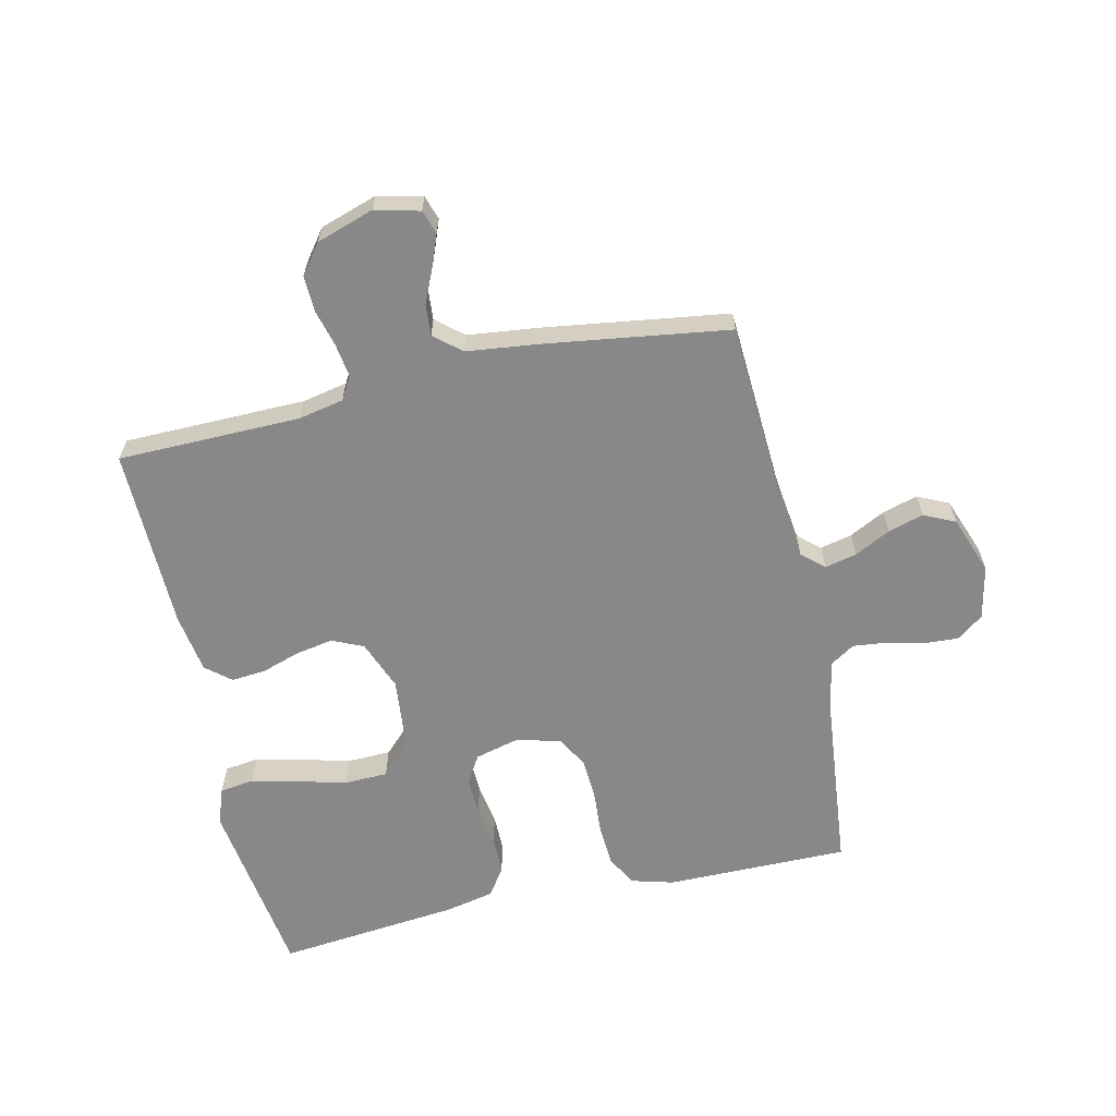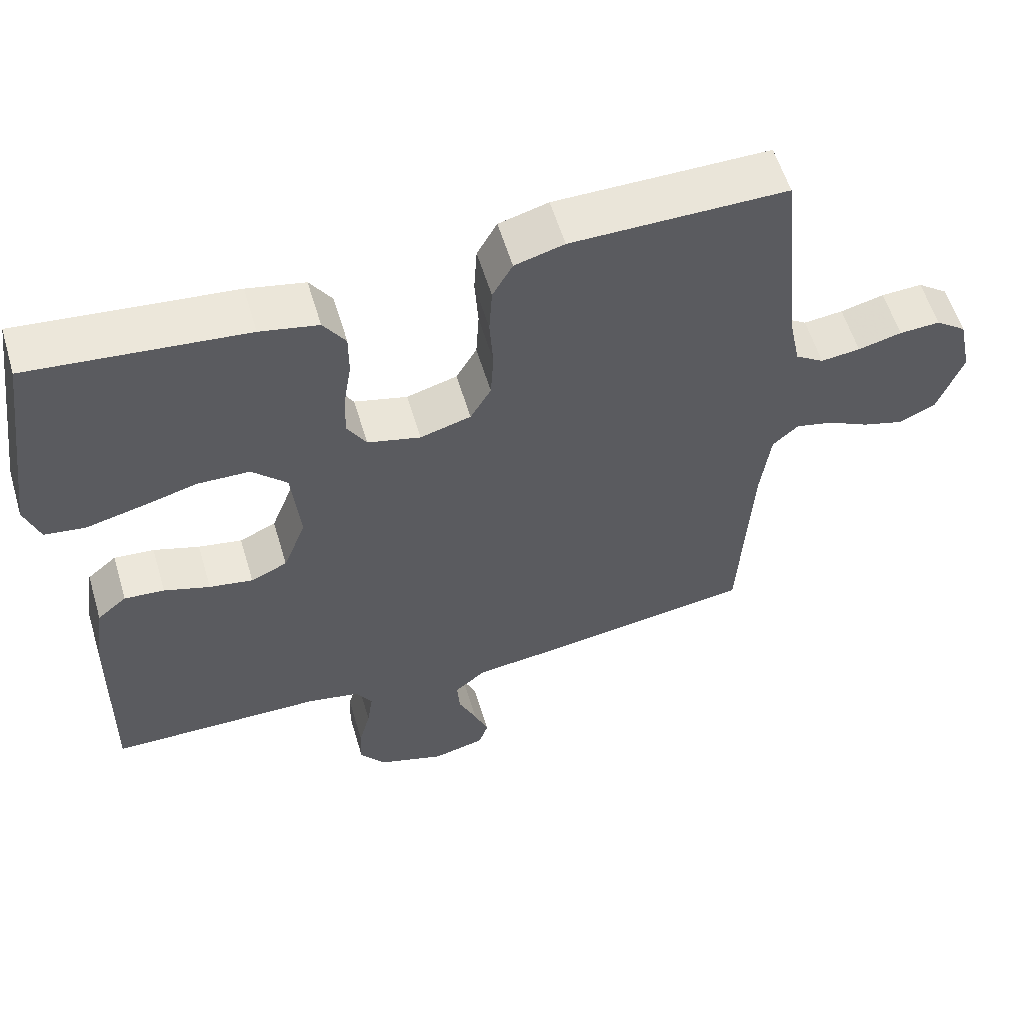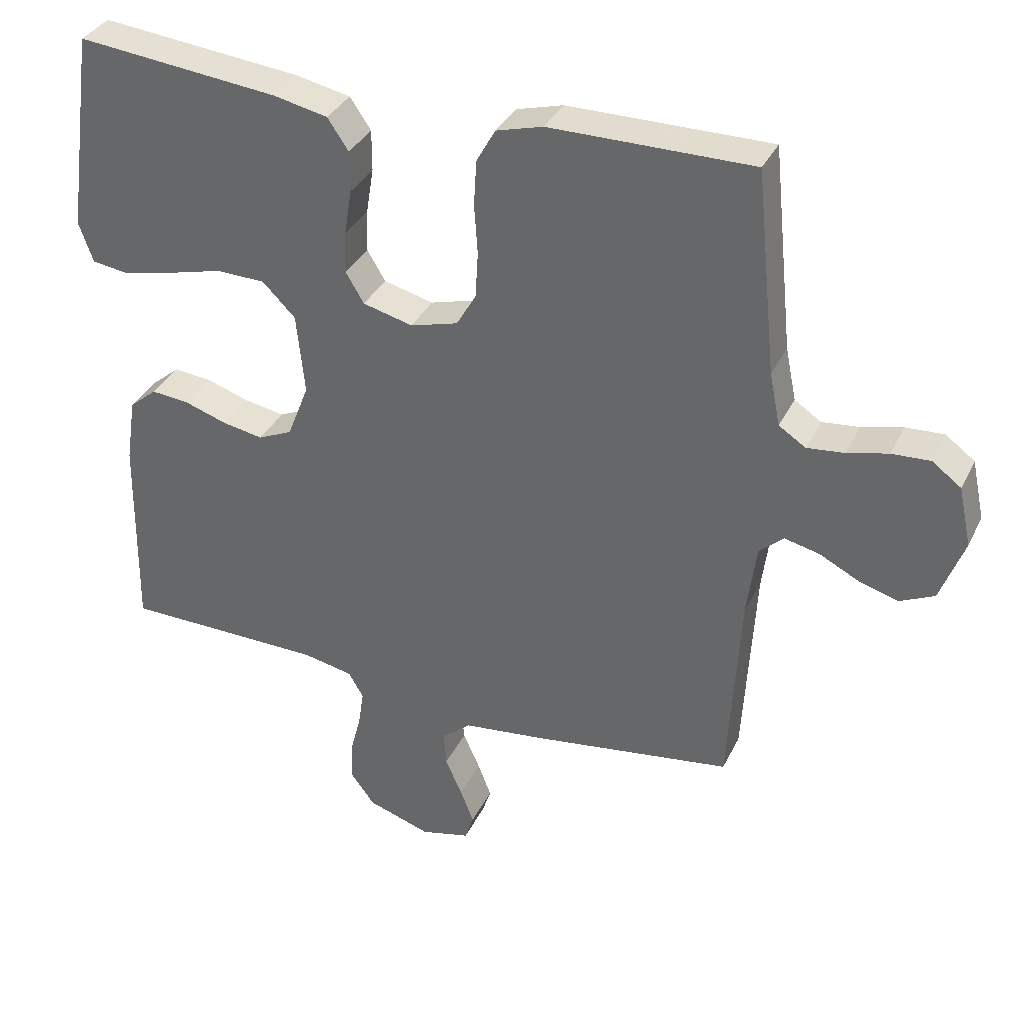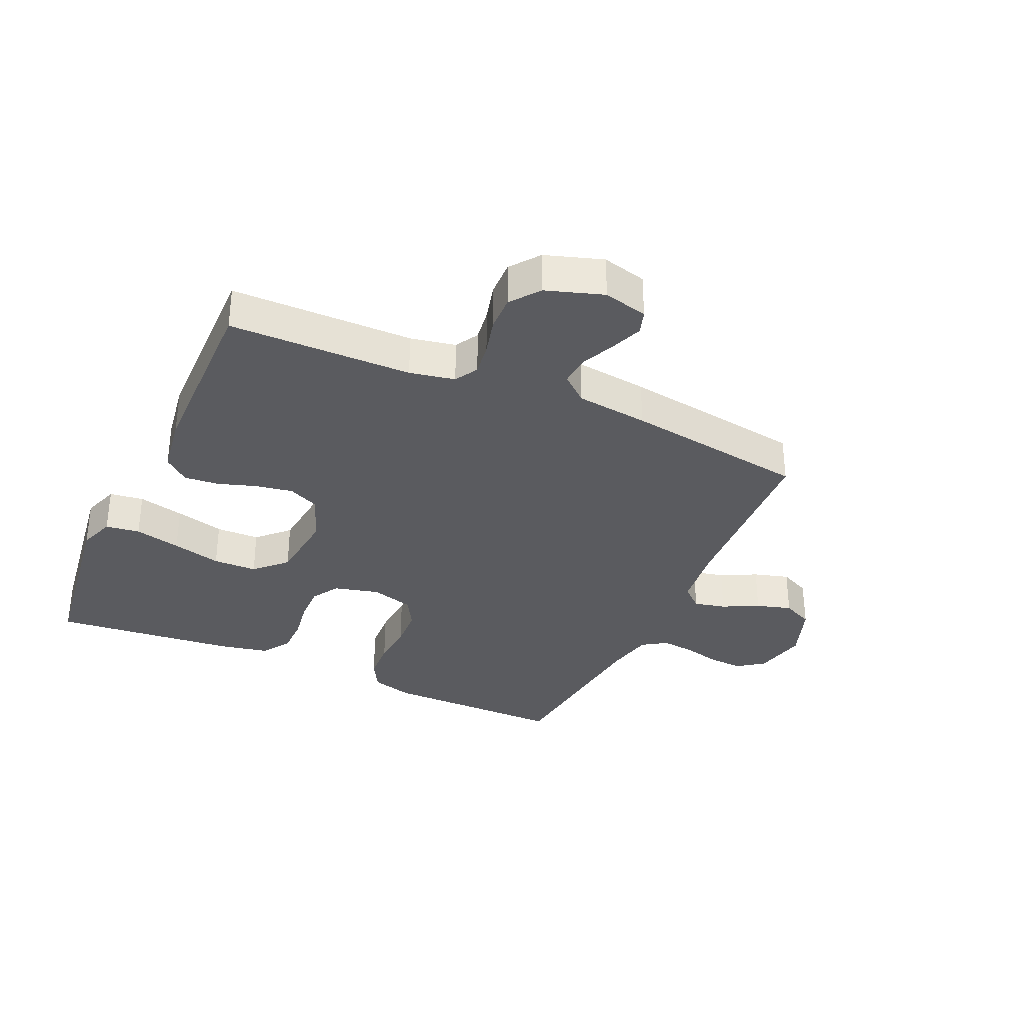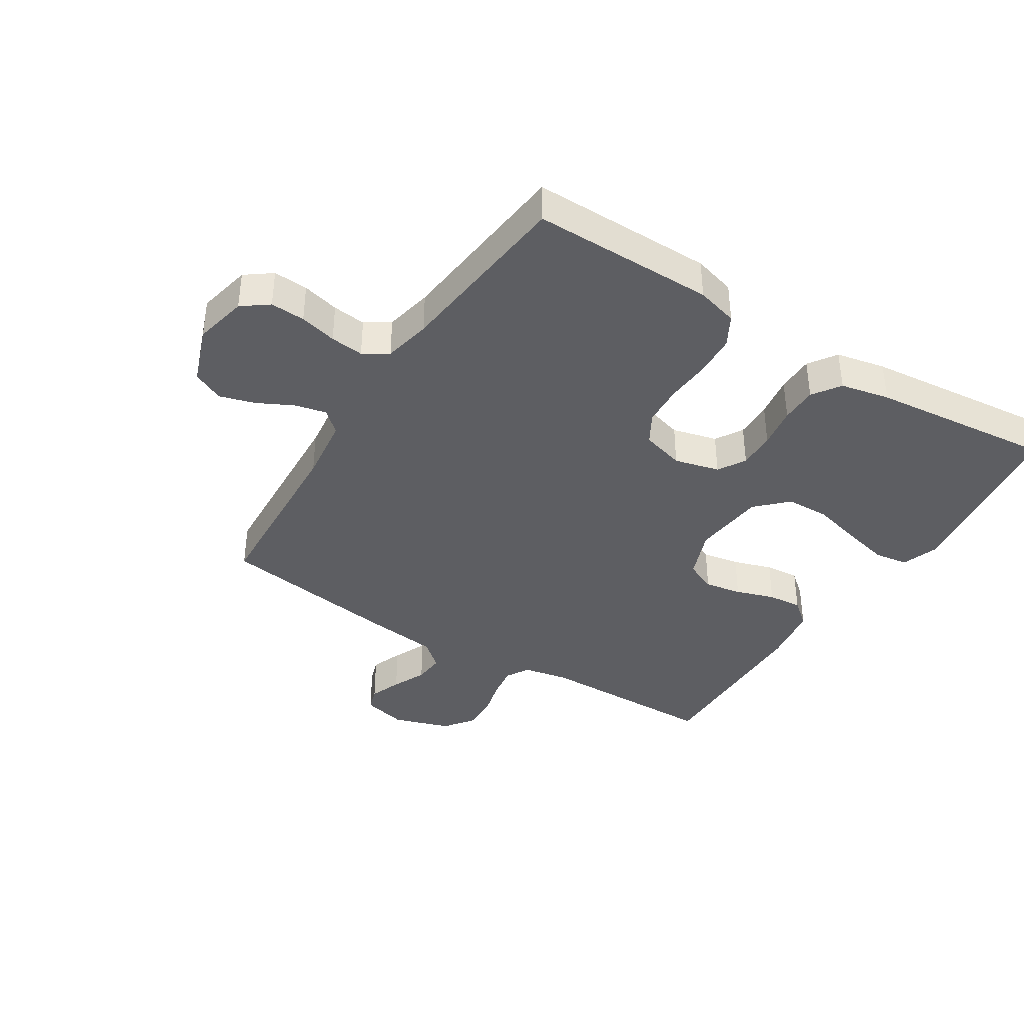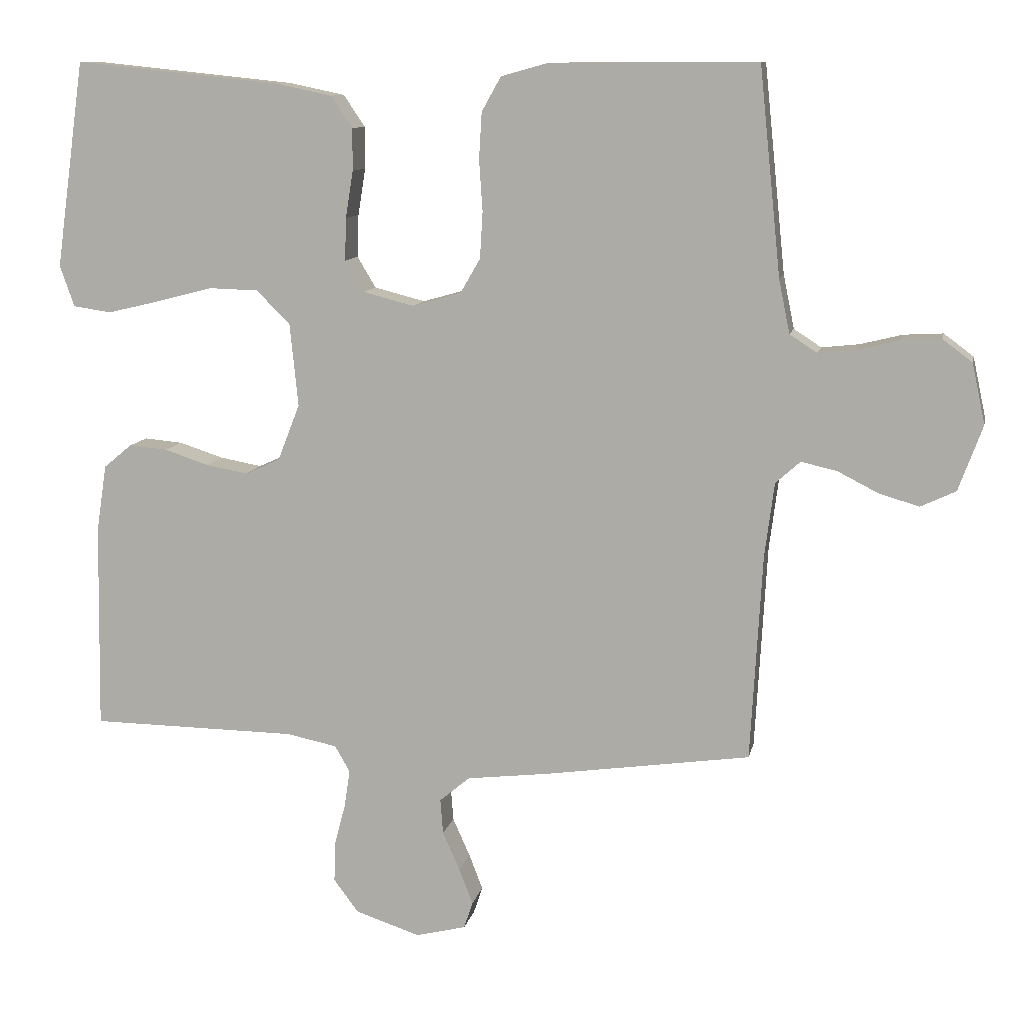
<metadata>
{"format":"obj","ext":"obj","renderer":"f3d","projection":"perspective","resolution":1024,"background":"white","views":[{"elev":-62.9,"azim":-167.3,"up":"+Y"},{"elev":57.7,"azim":163.4,"up":"+Z"},{"elev":34.9,"azim":-156.8,"up":"+Z"},{"elev":-33.3,"azim":155.5,"up":"+Y"},{"elev":-38.8,"azim":-32.3,"up":"+Y"},{"elev":10.5,"azim":-168.5,"up":"+Z"}]}
</metadata>
<code>
v 0.5 0.07 -0.5
v 0.2 0.07 -0.504
v 0.126 0.07 -0.519
v 0.104 0.07 -0.557
v 0.112 0.07 -0.611
v 0.128 0.07 -0.672
v 0.13 0.07 -0.731
v 0.094 0.07 -0.779
v 0 0.07 -0.81
v -0.073 0.07 -0.792
v -0.086 0.07 -0.753
v -0.066 0.07 -0.701
v -0.041 0.07 -0.645
v -0.037 0.07 -0.594
v -0.081 0.07 -0.557
v -0.2 0.07 -0.543
v -0.5 0.07 -0.5
v -0.517 0.07 -0.2
v -0.531 0.07 -0.092
v -0.567 0.07 -0.06
v -0.619 0.07 -0.072
v -0.678 0.07 -0.102
v -0.736 0.07 -0.119
v -0.787 0.07 -0.095
v -0.822 0.07 0
v -0.803 0.07 0.088
v -0.76 0.07 0.12
v -0.703 0.07 0.117
v -0.642 0.07 0.102
v -0.587 0.07 0.096
v -0.547 0.07 0.122
v -0.531 0.07 0.2
v -0.5 0.07 0.5
v -0.2 0.07 0.499
v -0.131 0.07 0.48
v -0.103 0.07 0.43
v -0.099 0.07 0.363
v -0.104 0.07 0.289
v -0.1 0.07 0.221
v -0.071 0.07 0.171
v 0 0.07 0.151
v 0.074 0.07 0.17
v 0.101 0.07 0.215
v 0.099 0.07 0.277
v 0.088 0.07 0.345
v 0.088 0.07 0.406
v 0.119 0.07 0.452
v 0.2 0.07 0.469
v 0.5 0.07 0.5
v 0.542 0.07 0.2
v 0.521 0.07 0.14
v 0.465 0.07 0.132
v 0.389 0.07 0.15
v 0.308 0.07 0.171
v 0.236 0.07 0.169
v 0.187 0.07 0.12
v 0.175 0.07 0
v 0.207 0.07 -0.082
v 0.258 0.07 -0.105
v 0.319 0.07 -0.094
v 0.383 0.07 -0.073
v 0.439 0.07 -0.068
v 0.48 0.07 -0.102
v 0.495 0.07 -0.2
v 0.5 0 -0.5
v 0.2 0 -0.504
v 0.126 0 -0.519
v 0.104 0 -0.557
v 0.112 0 -0.611
v 0.128 0 -0.672
v 0.13 0 -0.731
v 0.094 0 -0.779
v 0 0 -0.81
v -0.073 0 -0.792
v -0.086 0 -0.753
v -0.066 0 -0.701
v -0.041 0 -0.645
v -0.037 0 -0.594
v -0.081 0 -0.557
v -0.2 0 -0.543
v -0.5 0 -0.5
v -0.517 0 -0.2
v -0.531 0 -0.092
v -0.567 0 -0.06
v -0.619 0 -0.072
v -0.678 0 -0.102
v -0.736 0 -0.119
v -0.787 0 -0.095
v -0.822 0 0
v -0.803 0 0.088
v -0.76 0 0.12
v -0.703 0 0.117
v -0.642 0 0.102
v -0.587 0 0.096
v -0.547 0 0.122
v -0.531 0 0.2
v -0.5 0 0.5
v -0.2 0 0.499
v -0.131 0 0.48
v -0.103 0 0.43
v -0.099 0 0.363
v -0.104 0 0.289
v -0.1 0 0.221
v -0.071 0 0.171
v 0 0 0.151
v 0.074 0 0.17
v 0.101 0 0.215
v 0.099 0 0.277
v 0.088 0 0.345
v 0.088 0 0.406
v 0.119 0 0.452
v 0.2 0 0.469
v 0.5 0 0.5
v 0.542 0 0.2
v 0.521 0 0.14
v 0.465 0 0.132
v 0.389 0 0.15
v 0.308 0 0.171
v 0.236 0 0.169
v 0.187 0 0.12
v 0.175 0 0
v 0.207 0 -0.082
v 0.258 0 -0.105
v 0.319 0 -0.094
v 0.383 0 -0.073
v 0.439 0 -0.068
v 0.48 0 -0.102
v 0.495 0 -0.2
f 64 1 2
f 63 64 2
f 62 63 2
f 61 62 2
f 60 61 2
f 59 60 2 3
f 58 59 3 4
f 57 58 4
f 56 57 4
f 52 53 54
f 51 52 54
f 50 51 54
f 49 50 54
f 48 49 54
f 47 48 54
f 46 47 54
f 45 46 54
f 44 45 54
f 43 44 54 55
f 42 43 55 56
f 36 37 38
f 35 36 38
f 34 35 38
f 33 34 38
f 32 33 38
f 31 32 38 39
f 30 31 39 40
f 27 28 29
f 26 27 29
f 25 26 29
f 24 25 29
f 23 24 29
f 22 23 29
f 21 22 29
f 20 21 29 30
f 30 40 41
f 20 30 41
f 19 20 41
f 15 16 17 18
f 11 12 13
f 10 11 13
f 9 10 13
f 8 9 13
f 7 8 13
f 6 7 13
f 5 6 13
f 4 5 13 14
f 42 56 4
f 41 42 4
f 19 41 4
f 18 19 4
f 15 18 4
f 4 14 15
f 66 65 128
f 66 128 127
f 66 127 126
f 66 126 125
f 66 125 124
f 67 66 124 123
f 68 67 123 122
f 68 122 121
f 68 121 120
f 118 117 116
f 118 116 115
f 118 115 114
f 118 114 113
f 118 113 112
f 118 112 111
f 118 111 110
f 118 110 109
f 118 109 108
f 119 118 108 107
f 120 119 107 106
f 102 101 100
f 102 100 99
f 102 99 98
f 102 98 97
f 102 97 96
f 103 102 96 95
f 104 103 95 94
f 93 92 91
f 93 91 90
f 93 90 89
f 93 89 88
f 93 88 87
f 93 87 86
f 93 86 85
f 94 93 85 84
f 105 104 94
f 105 94 84
f 105 84 83
f 82 81 80 79
f 77 76 75
f 77 75 74
f 77 74 73
f 77 73 72
f 77 72 71
f 77 71 70
f 77 70 69
f 78 77 69 68
f 68 120 106
f 68 106 105
f 68 105 83
f 68 83 82
f 68 82 79
f 79 78 68
f 1 65 66 2
f 2 66 67 3
f 3 67 68 4
f 4 68 69 5
f 5 69 70 6
f 6 70 71 7
f 7 71 72 8
f 8 72 73 9
f 9 73 74 10
f 10 74 75 11
f 11 75 76 12
f 12 76 77 13
f 13 77 78 14
f 14 78 79 15
f 15 79 80 16
f 16 80 81 17
f 17 81 82 18
f 18 82 83 19
f 19 83 84 20
f 20 84 85 21
f 21 85 86 22
f 22 86 87 23
f 23 87 88 24
f 24 88 89 25
f 25 89 90 26
f 26 90 91 27
f 27 91 92 28
f 28 92 93 29
f 29 93 94 30
f 30 94 95 31
f 31 95 96 32
f 32 96 97 33
f 33 97 98 34
f 34 98 99 35
f 35 99 100 36
f 36 100 101 37
f 37 101 102 38
f 38 102 103 39
f 39 103 104 40
f 40 104 105 41
f 41 105 106 42
f 42 106 107 43
f 43 107 108 44
f 44 108 109 45
f 45 109 110 46
f 46 110 111 47
f 47 111 112 48
f 48 112 113 49
f 49 113 114 50
f 50 114 115 51
f 51 115 116 52
f 52 116 117 53
f 53 117 118 54
f 54 118 119 55
f 55 119 120 56
f 56 120 121 57
f 57 121 122 58
f 58 122 123 59
f 59 123 124 60
f 60 124 125 61
f 61 125 126 62
f 62 126 127 63
f 63 127 128 64
f 64 128 65 1

</code>
